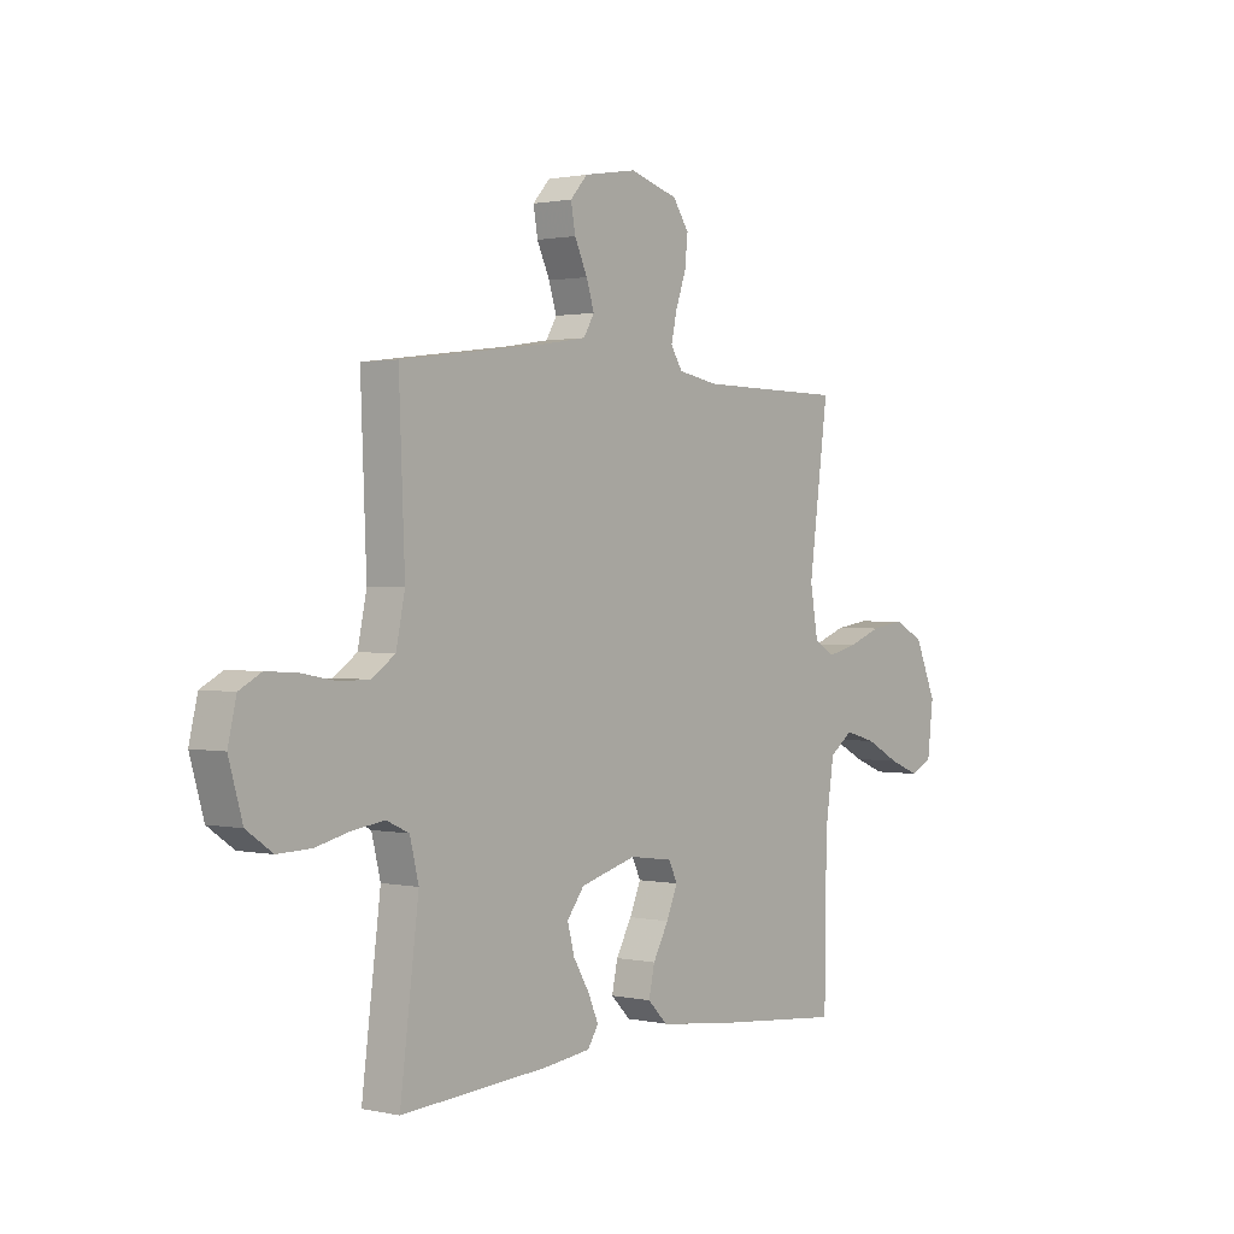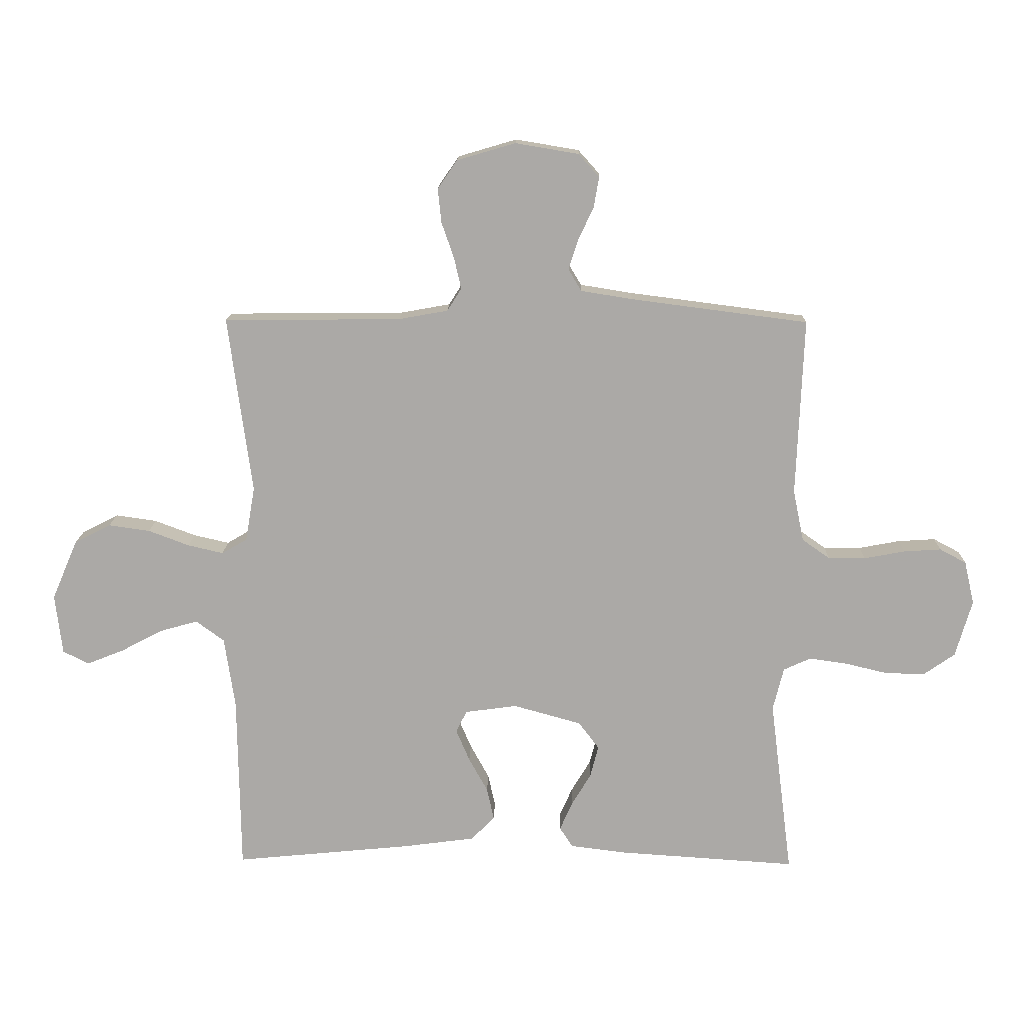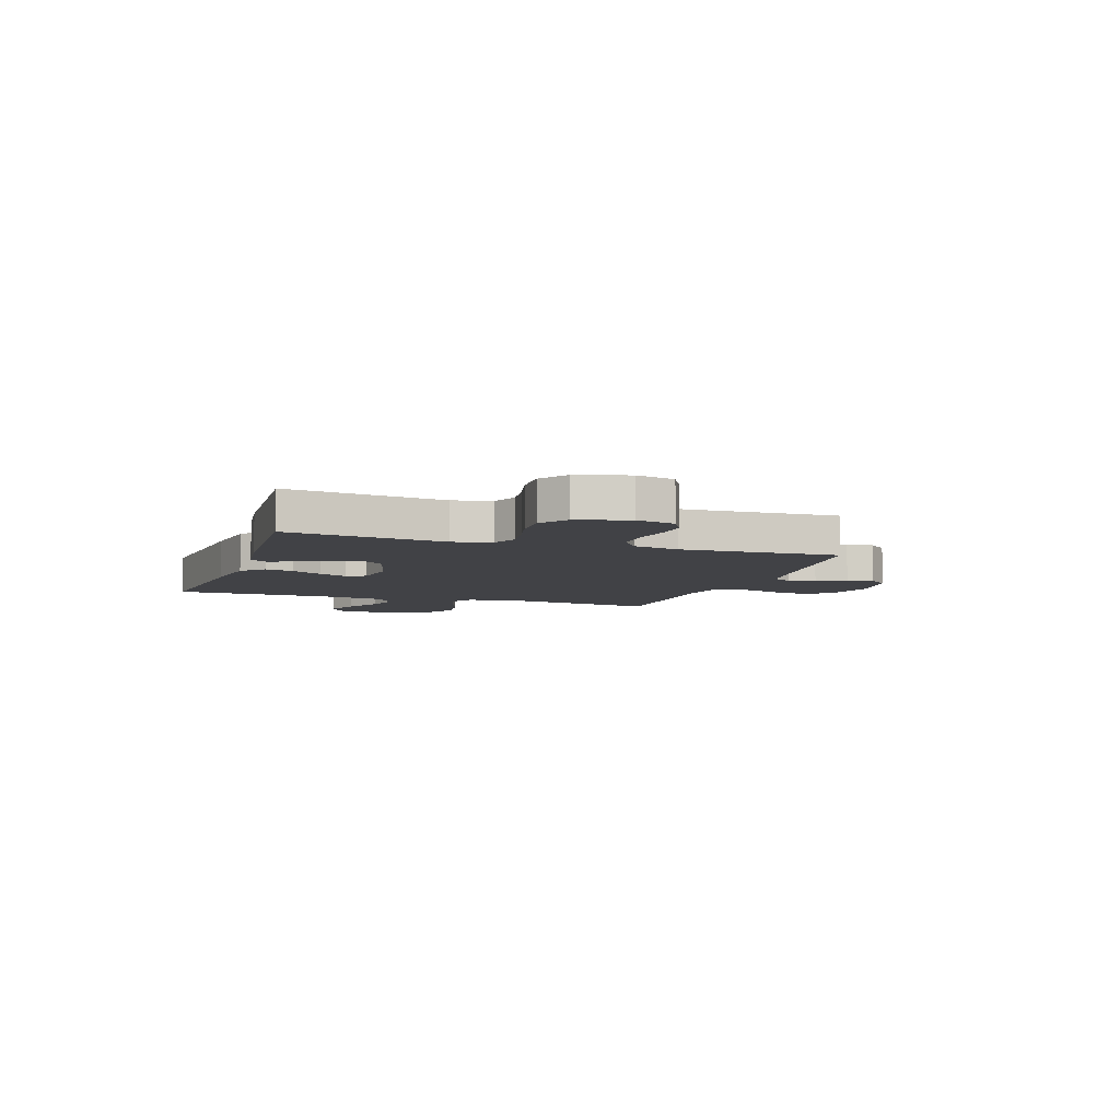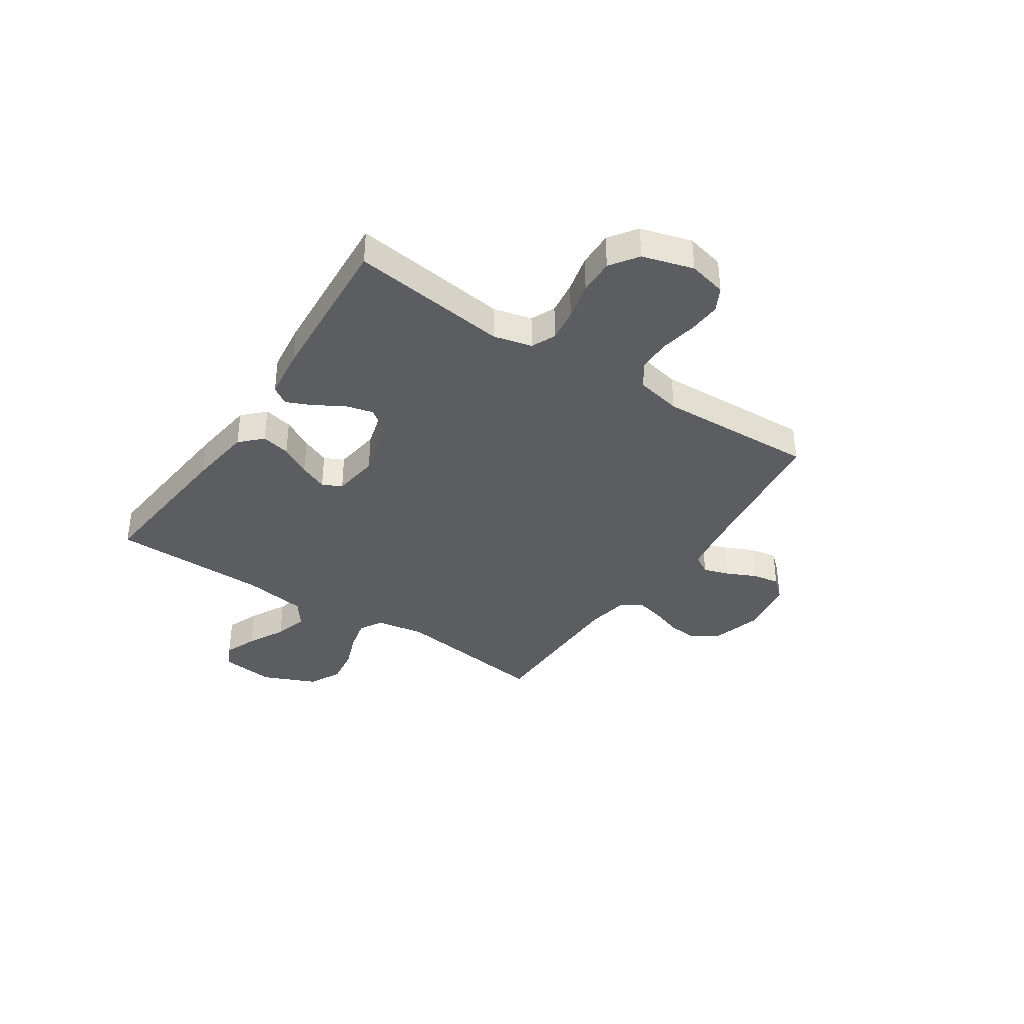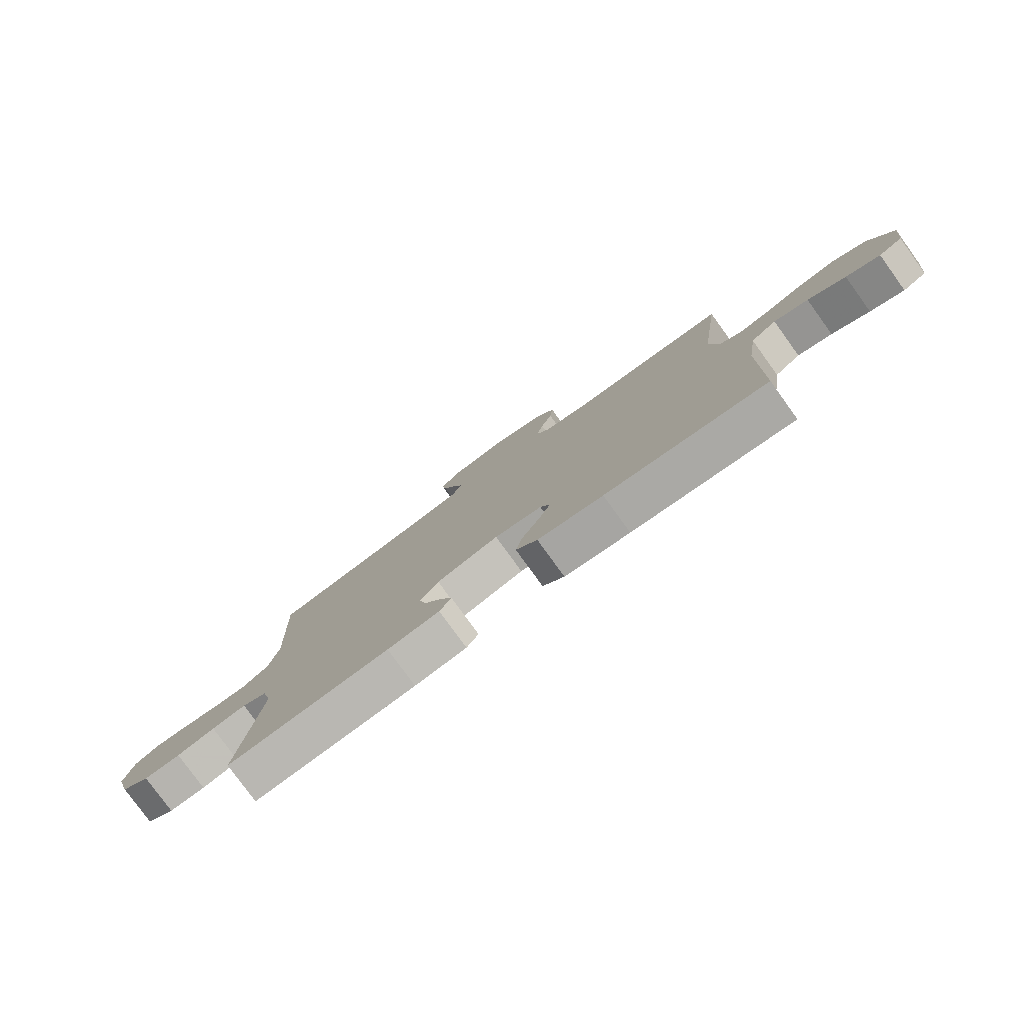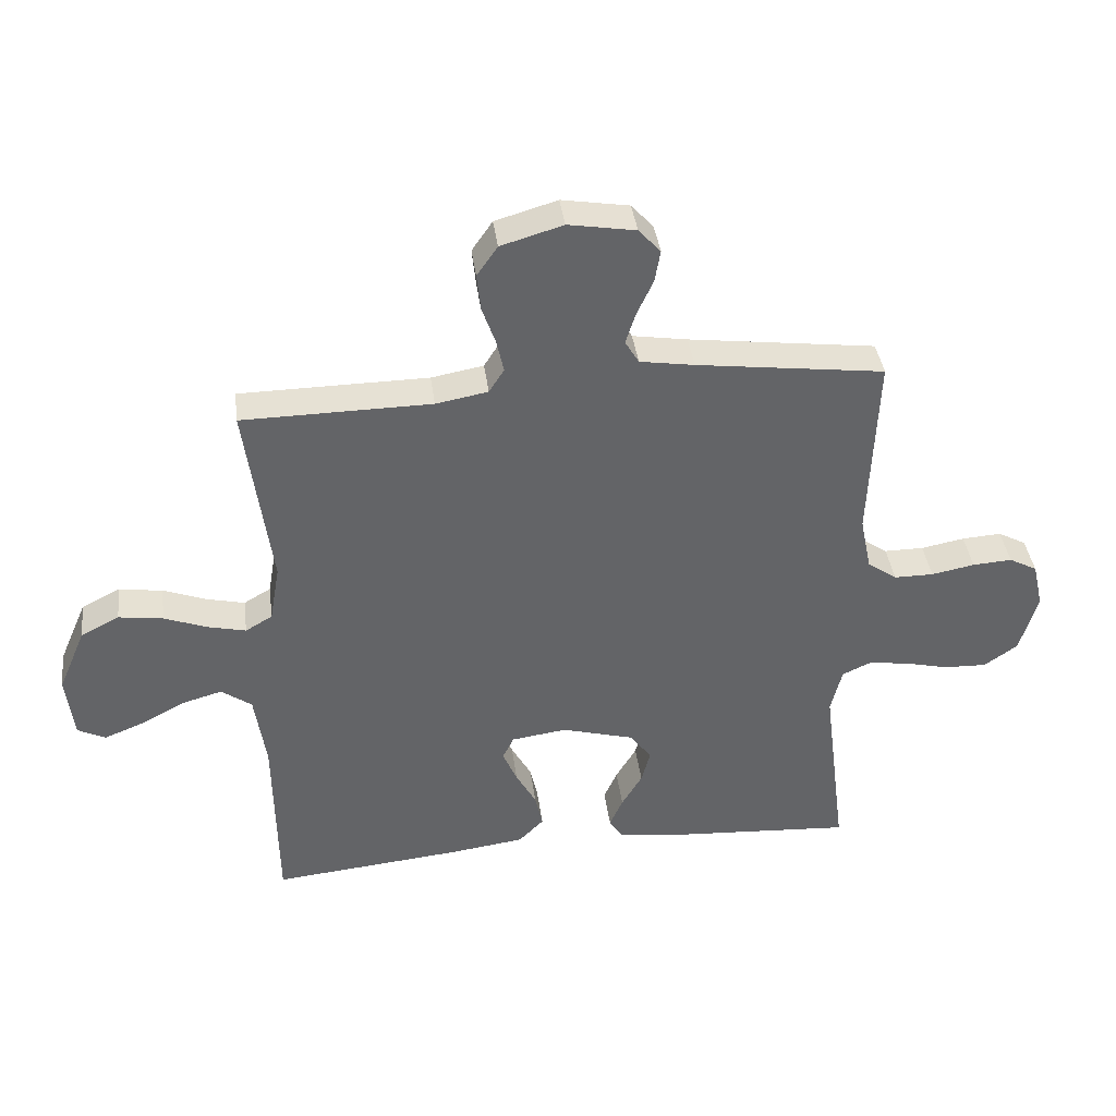
<metadata>
{"format":"obj","ext":"obj","renderer":"f3d","projection":"perspective","resolution":1024,"background":"white","views":[{"elev":1.2,"azim":-51.5,"up":"+Z"},{"elev":14.3,"azim":-178.8,"up":"+Z"},{"elev":-6.7,"azim":-108.6,"up":"+Y"},{"elev":-37.2,"azim":-123.6,"up":"+Y"},{"elev":-79.4,"azim":35.9,"up":"+Z"},{"elev":39.2,"azim":172.6,"up":"+Z"}]}
</metadata>
<code>
v -0.5 0.07 -0.5
v -0.462 0.07 -0.2
v -0.48 0.07 -0.127
v -0.526 0.07 -0.106
v -0.59 0.07 -0.115
v -0.661 0.07 -0.132
v -0.729 0.07 -0.134
v -0.782 0.07 -0.097
v -0.81 0.07 0
v -0.793 0.07 0.073
v -0.748 0.07 0.097
v -0.685 0.07 0.093
v -0.616 0.07 0.08
v -0.553 0.07 0.08
v -0.506 0.07 0.113
v -0.488 0.07 0.2
v -0.5 0.07 0.5
v -0.2 0.07 0.539
v -0.113 0.07 0.553
v -0.091 0.07 0.59
v -0.107 0.07 0.64
v -0.133 0.07 0.696
v -0.142 0.07 0.747
v -0.107 0.07 0.786
v 0 0.07 0.804
v 0.099 0.07 0.775
v 0.132 0.07 0.727
v 0.126 0.07 0.669
v 0.105 0.07 0.609
v 0.093 0.07 0.556
v 0.117 0.07 0.518
v 0.2 0.07 0.503
v 0.5 0.07 0.5
v 0.46 0.07 0.2
v 0.476 0.07 0.108
v 0.519 0.07 0.083
v 0.579 0.07 0.097
v 0.648 0.07 0.123
v 0.718 0.07 0.133
v 0.779 0.07 0.102
v 0.823 0.07 0
v 0.811 0.07 -0.102
v 0.767 0.07 -0.124
v 0.704 0.07 -0.099
v 0.634 0.07 -0.062
v 0.57 0.07 -0.044
v 0.522 0.07 -0.079
v 0.504 0.07 -0.2
v 0.5 0.07 -0.5
v 0.2 0.07 -0.471
v 0.079 0.07 -0.455
v 0.039 0.07 -0.415
v 0.051 0.07 -0.36
v 0.083 0.07 -0.302
v 0.106 0.07 -0.248
v 0.088 0.07 -0.211
v 0 0.07 -0.199
v -0.115 0.07 -0.231
v -0.15 0.07 -0.277
v -0.136 0.07 -0.331
v -0.103 0.07 -0.386
v -0.082 0.07 -0.434
v -0.104 0.07 -0.468
v -0.2 0.07 -0.48
v -0.5 0 -0.5
v -0.462 0 -0.2
v -0.48 0 -0.127
v -0.526 0 -0.106
v -0.59 0 -0.115
v -0.661 0 -0.132
v -0.729 0 -0.134
v -0.782 0 -0.097
v -0.81 0 0
v -0.793 0 0.073
v -0.748 0 0.097
v -0.685 0 0.093
v -0.616 0 0.08
v -0.553 0 0.08
v -0.506 0 0.113
v -0.488 0 0.2
v -0.5 0 0.5
v -0.2 0 0.539
v -0.113 0 0.553
v -0.091 0 0.59
v -0.107 0 0.64
v -0.133 0 0.696
v -0.142 0 0.747
v -0.107 0 0.786
v 0 0 0.804
v 0.099 0 0.775
v 0.132 0 0.727
v 0.126 0 0.669
v 0.105 0 0.609
v 0.093 0 0.556
v 0.117 0 0.518
v 0.2 0 0.503
v 0.5 0 0.5
v 0.46 0 0.2
v 0.476 0 0.108
v 0.519 0 0.083
v 0.579 0 0.097
v 0.648 0 0.123
v 0.718 0 0.133
v 0.779 0 0.102
v 0.823 0 0
v 0.811 0 -0.102
v 0.767 0 -0.124
v 0.704 0 -0.099
v 0.634 0 -0.062
v 0.57 0 -0.044
v 0.522 0 -0.079
v 0.504 0 -0.2
v 0.5 0 -0.5
v 0.2 0 -0.471
v 0.079 0 -0.455
v 0.039 0 -0.415
v 0.051 0 -0.36
v 0.083 0 -0.302
v 0.106 0 -0.248
v 0.088 0 -0.211
v 0 0 -0.199
v -0.115 0 -0.231
v -0.15 0 -0.277
v -0.136 0 -0.331
v -0.103 0 -0.386
v -0.082 0 -0.434
v -0.104 0 -0.468
v -0.2 0 -0.48
f 63 64 1 2
f 60 61 62 63
f 59 60 63 2
f 58 59 2 3
f 57 58 3 4
f 56 57 4
f 51 52 53 54
f 51 54 55
f 48 49 50 51
f 47 48 51 55
f 46 47 55 56
f 42 43 44 45
f 42 45 46
f 41 42 46
f 40 41 46
f 37 38 39 40
f 36 37 40 46
f 35 36 46 56
f 32 33 34
f 31 32 34 35
f 26 27 28 29
f 26 29 30
f 25 26 30
f 24 25 30
f 21 22 23 24
f 20 21 24 30
f 19 20 30 31
f 16 17 18
f 15 16 18 19
f 10 11 12 13
f 10 13 14
f 9 10 14
f 8 9 14
f 5 6 7 8
f 4 5 8 14
f 56 4 14 15
f 31 35 56
f 15 19 31 56
f 66 65 128 127
f 127 126 125 124
f 66 127 124 123
f 67 66 123 122
f 68 67 122 121
f 68 121 120
f 118 117 116 115
f 119 118 115
f 115 114 113 112
f 119 115 112 111
f 120 119 111 110
f 109 108 107 106
f 110 109 106
f 110 106 105
f 110 105 104
f 104 103 102 101
f 110 104 101 100
f 120 110 100 99
f 98 97 96
f 99 98 96 95
f 93 92 91 90
f 94 93 90
f 94 90 89
f 94 89 88
f 88 87 86 85
f 94 88 85 84
f 95 94 84 83
f 82 81 80
f 83 82 80 79
f 77 76 75 74
f 78 77 74
f 78 74 73
f 78 73 72
f 72 71 70 69
f 78 72 69 68
f 79 78 68 120
f 120 99 95
f 120 95 83 79
f 1 65 66 2
f 2 66 67 3
f 3 67 68 4
f 4 68 69 5
f 5 69 70 6
f 6 70 71 7
f 7 71 72 8
f 8 72 73 9
f 9 73 74 10
f 10 74 75 11
f 11 75 76 12
f 12 76 77 13
f 13 77 78 14
f 14 78 79 15
f 15 79 80 16
f 16 80 81 17
f 17 81 82 18
f 18 82 83 19
f 19 83 84 20
f 20 84 85 21
f 21 85 86 22
f 22 86 87 23
f 23 87 88 24
f 24 88 89 25
f 25 89 90 26
f 26 90 91 27
f 27 91 92 28
f 28 92 93 29
f 29 93 94 30
f 30 94 95 31
f 31 95 96 32
f 32 96 97 33
f 33 97 98 34
f 34 98 99 35
f 35 99 100 36
f 36 100 101 37
f 37 101 102 38
f 38 102 103 39
f 39 103 104 40
f 40 104 105 41
f 41 105 106 42
f 42 106 107 43
f 43 107 108 44
f 44 108 109 45
f 45 109 110 46
f 46 110 111 47
f 47 111 112 48
f 48 112 113 49
f 49 113 114 50
f 50 114 115 51
f 51 115 116 52
f 52 116 117 53
f 53 117 118 54
f 54 118 119 55
f 55 119 120 56
f 56 120 121 57
f 57 121 122 58
f 58 122 123 59
f 59 123 124 60
f 60 124 125 61
f 61 125 126 62
f 62 126 127 63
f 63 127 128 64
f 64 128 65 1

</code>
